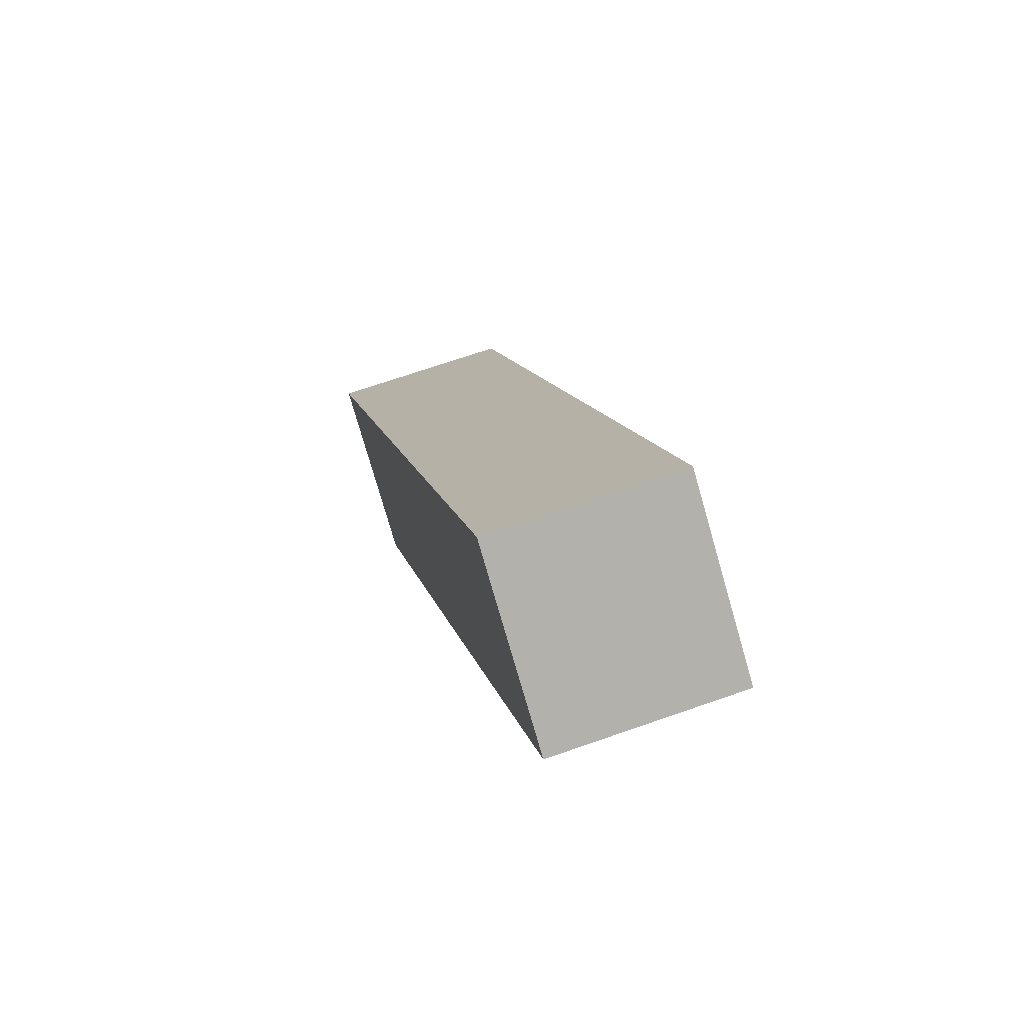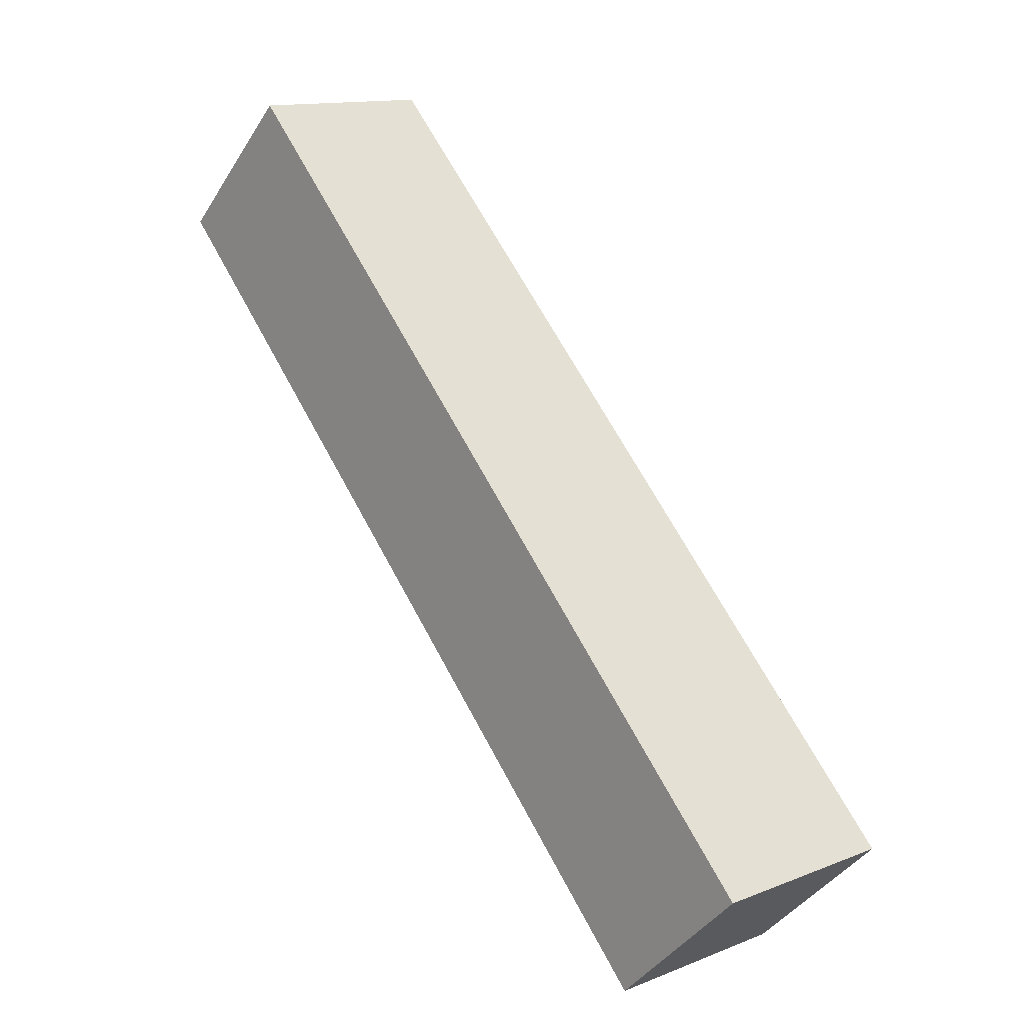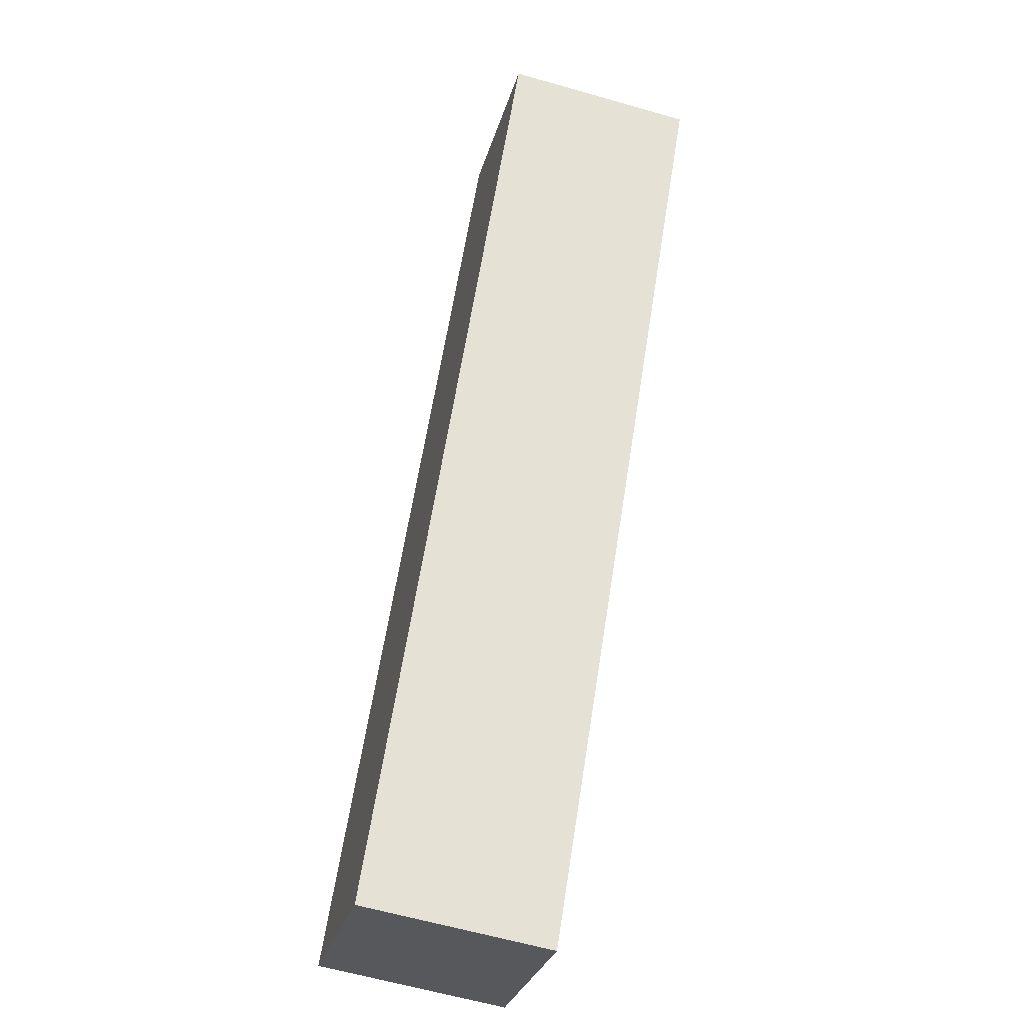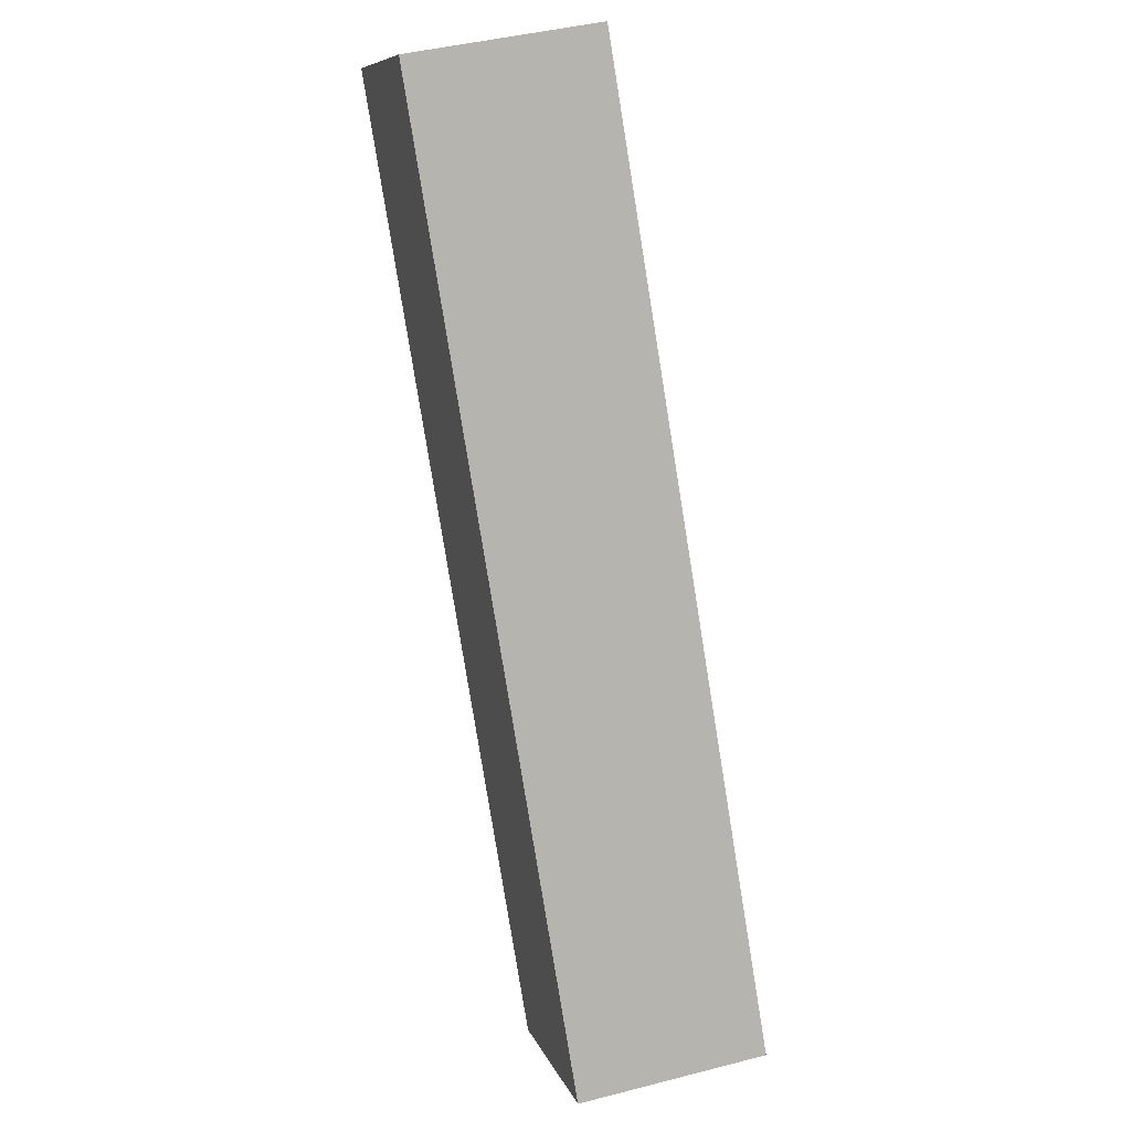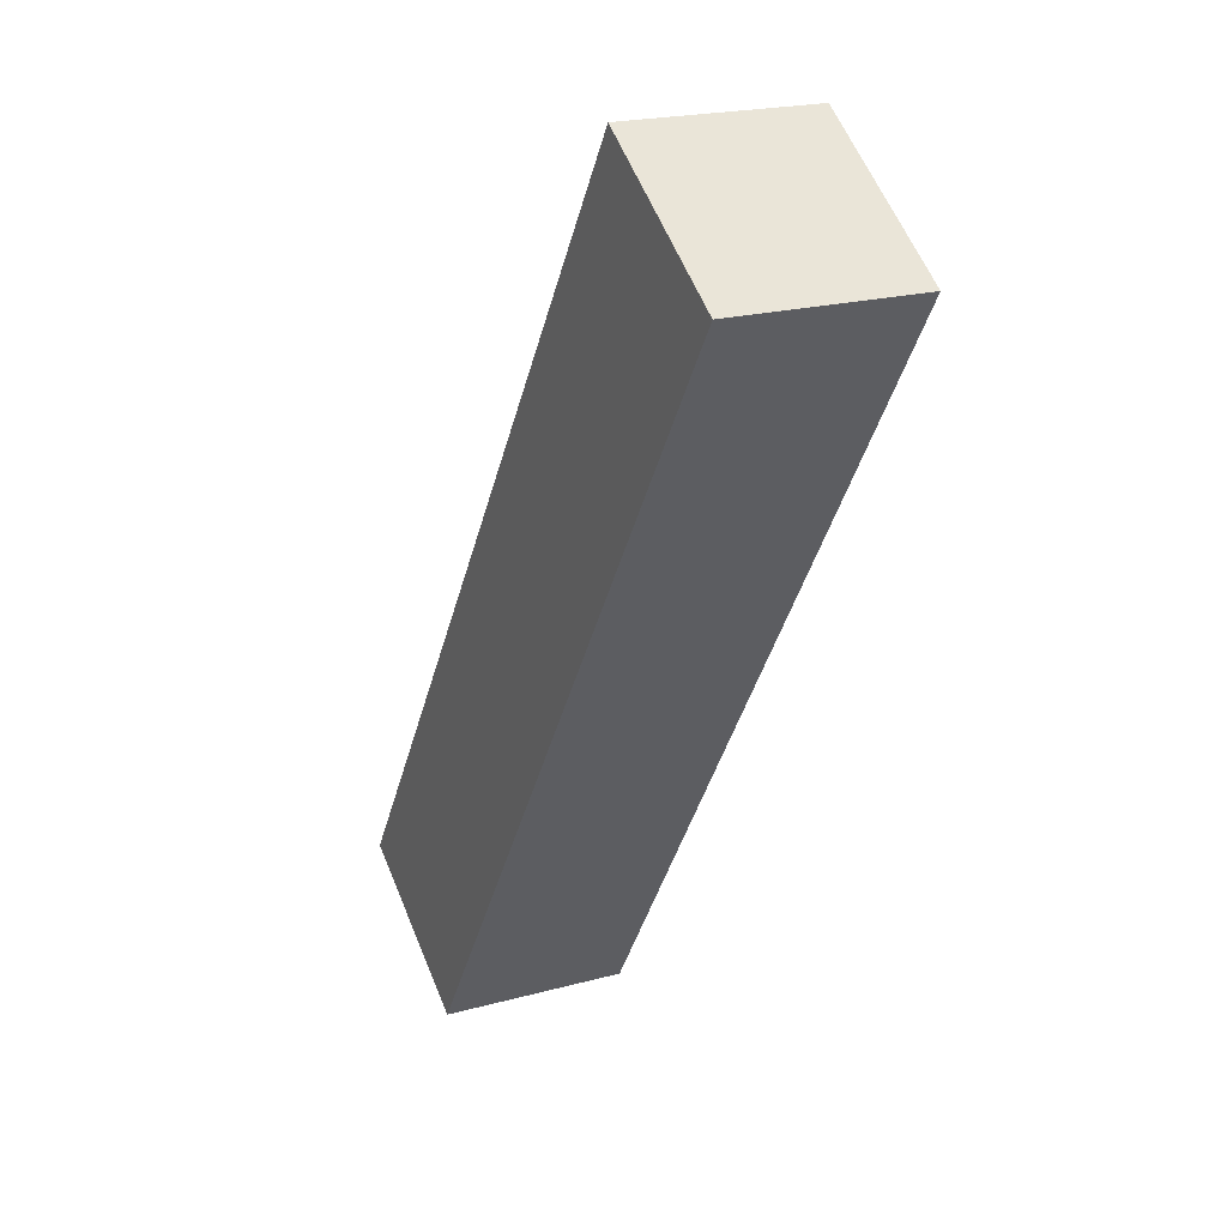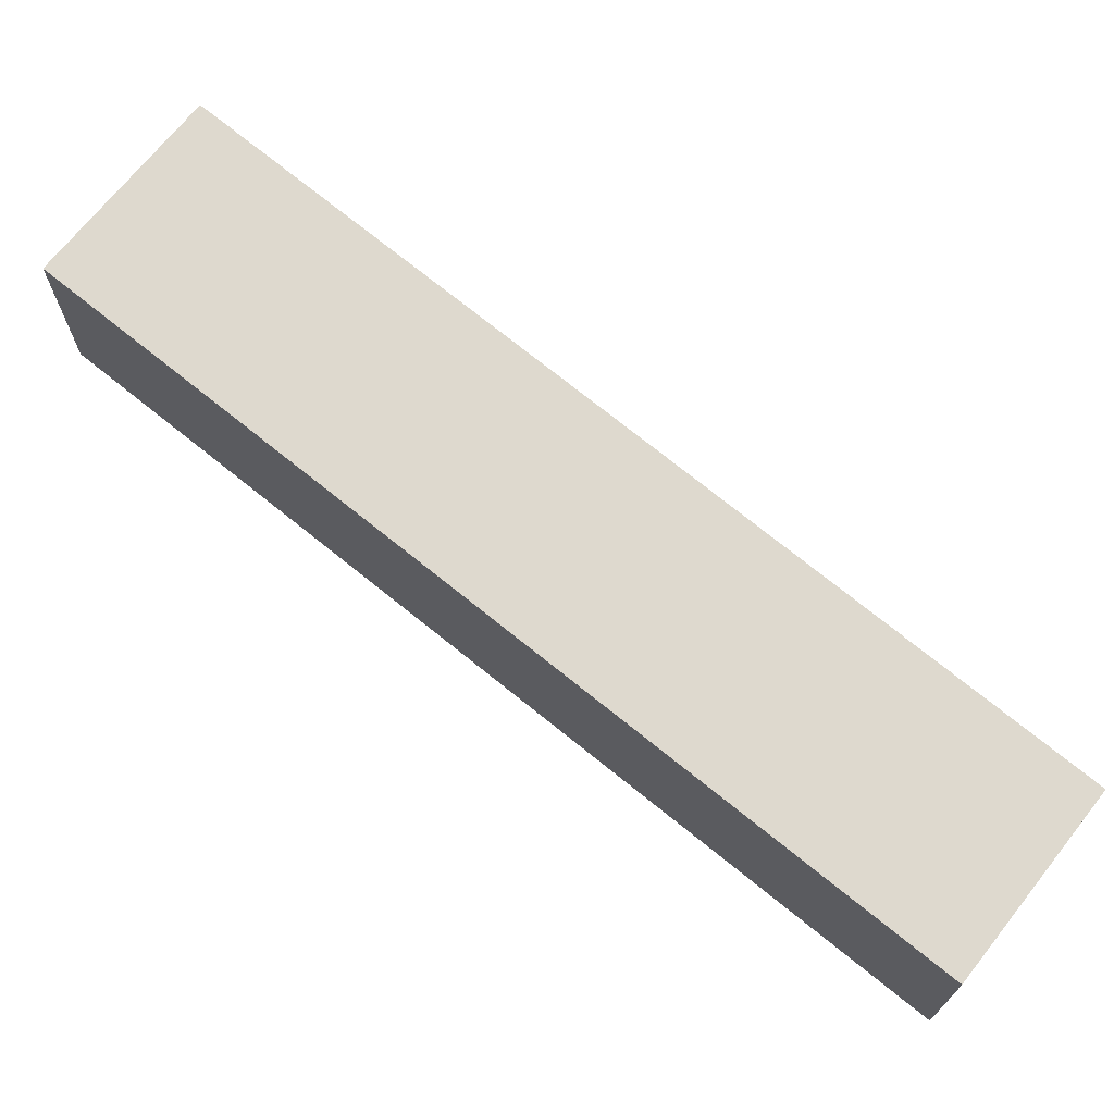
<metadata>
{"format":"obj","ext":"obj","renderer":"f3d","projection":"perspective","resolution":1024,"background":"white","views":[{"elev":68.7,"azim":70.7,"up":"+Z"},{"elev":-40.6,"azim":150.8,"up":"+Z"},{"elev":-61.2,"azim":73.7,"up":"+Z"},{"elev":43.2,"azim":-107.0,"up":"+Z"},{"elev":20.8,"azim":63.8,"up":"+Z"},{"elev":71.5,"azim":-18.1,"up":"+Y"}]}
</metadata>
<code>
v  3.213 3.545 -2.059
v  9.984 3.545 15.44
v  13.11 3.545 13.35
v  1.791 3.545 -1.148
v  0 3.545 2.171e-16
v  3.213 1.261e-16 -2.059
v  0 0 0
v  1.791 7.029e-17 -1.148
v  9.984 -9.455e-16 15.44
v  13.11 -8.177e-16 13.35
g defaultobject
f 1 2 3
f 2 1 4
f 2 4 5
f 6 4 1
f 4 6 5
f 5 6 7
f 7 6 8
f 7 2 5
f 2 7 9
f 9 3 2
f 3 9 10
f 10 1 3
f 1 10 6
f 8 9 7
f 9 8 6
f 9 6 10

</code>
